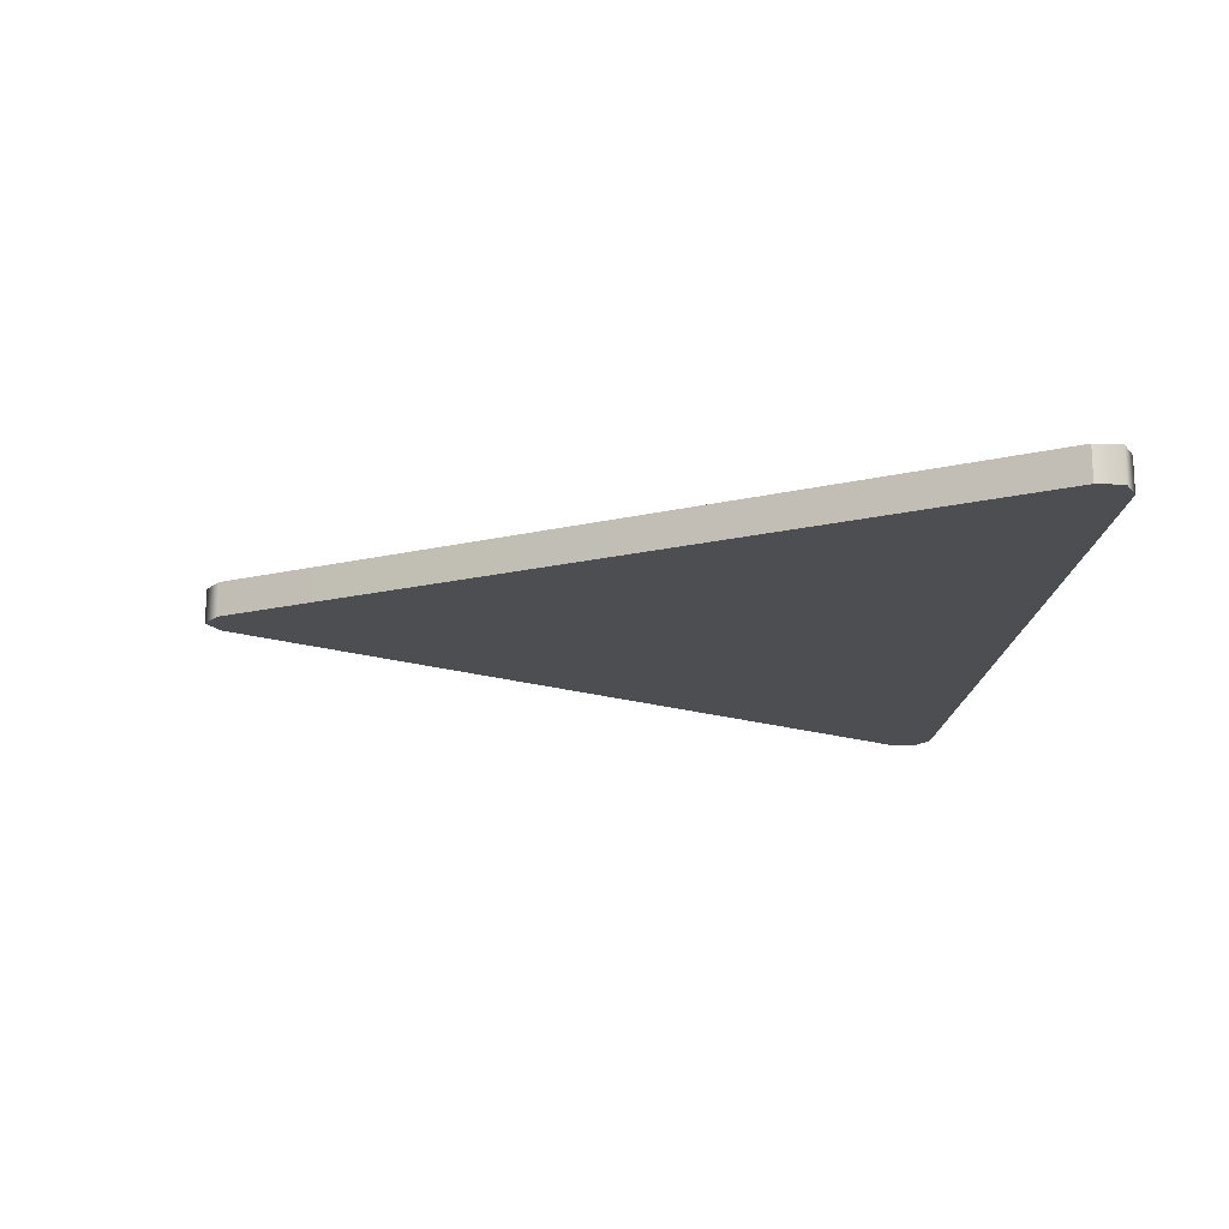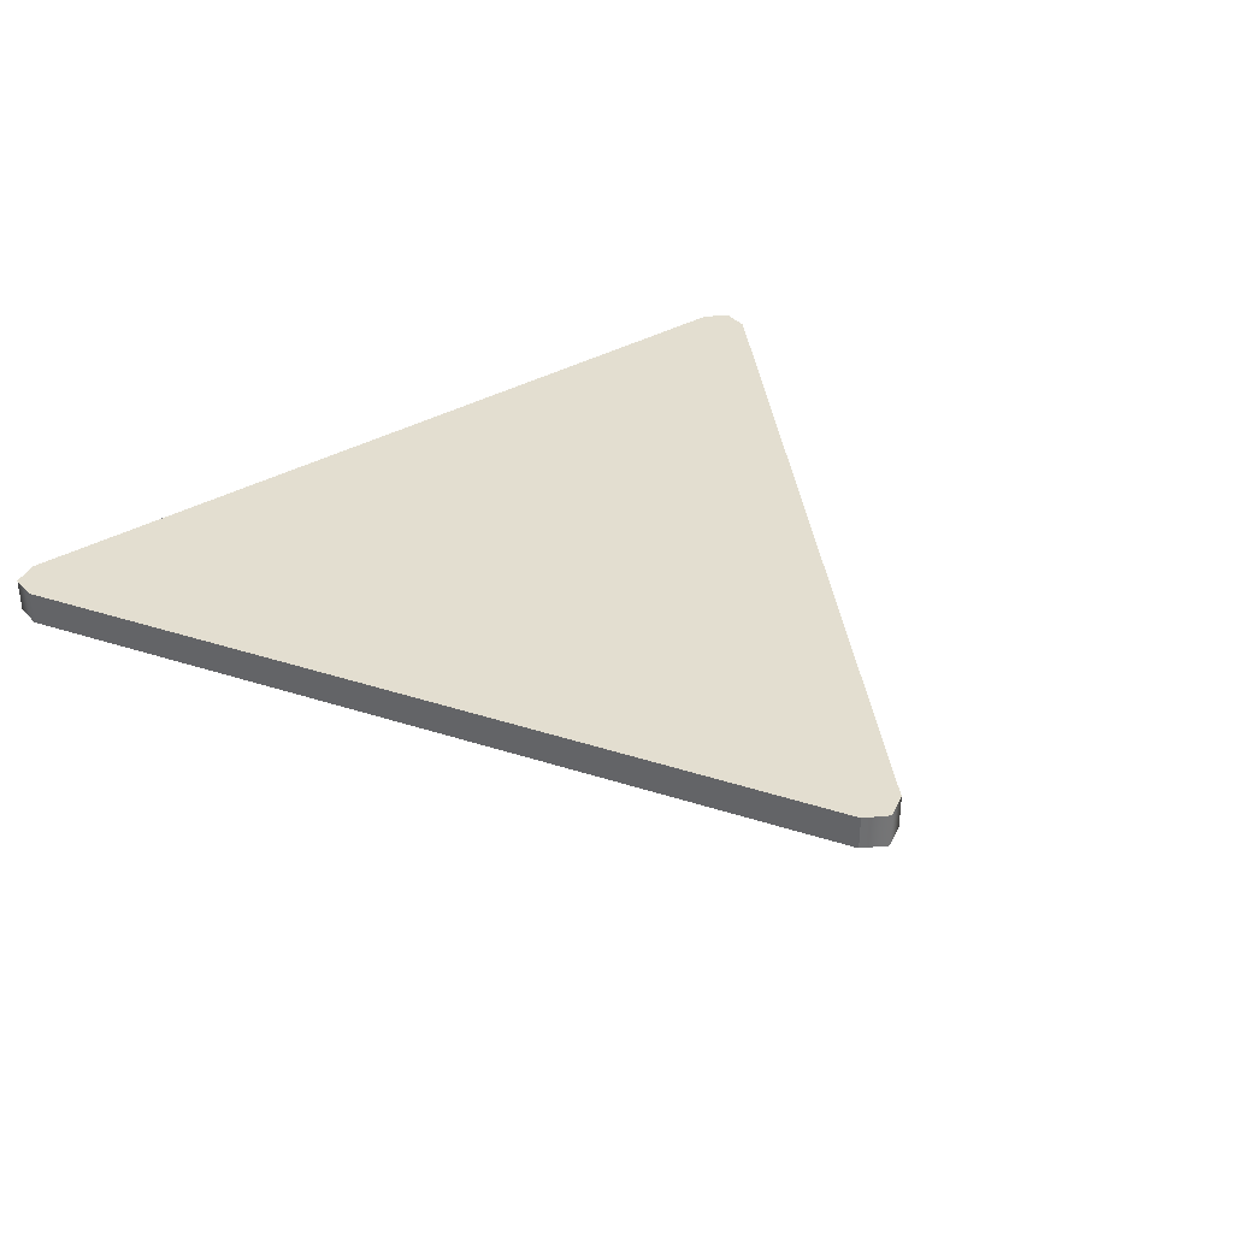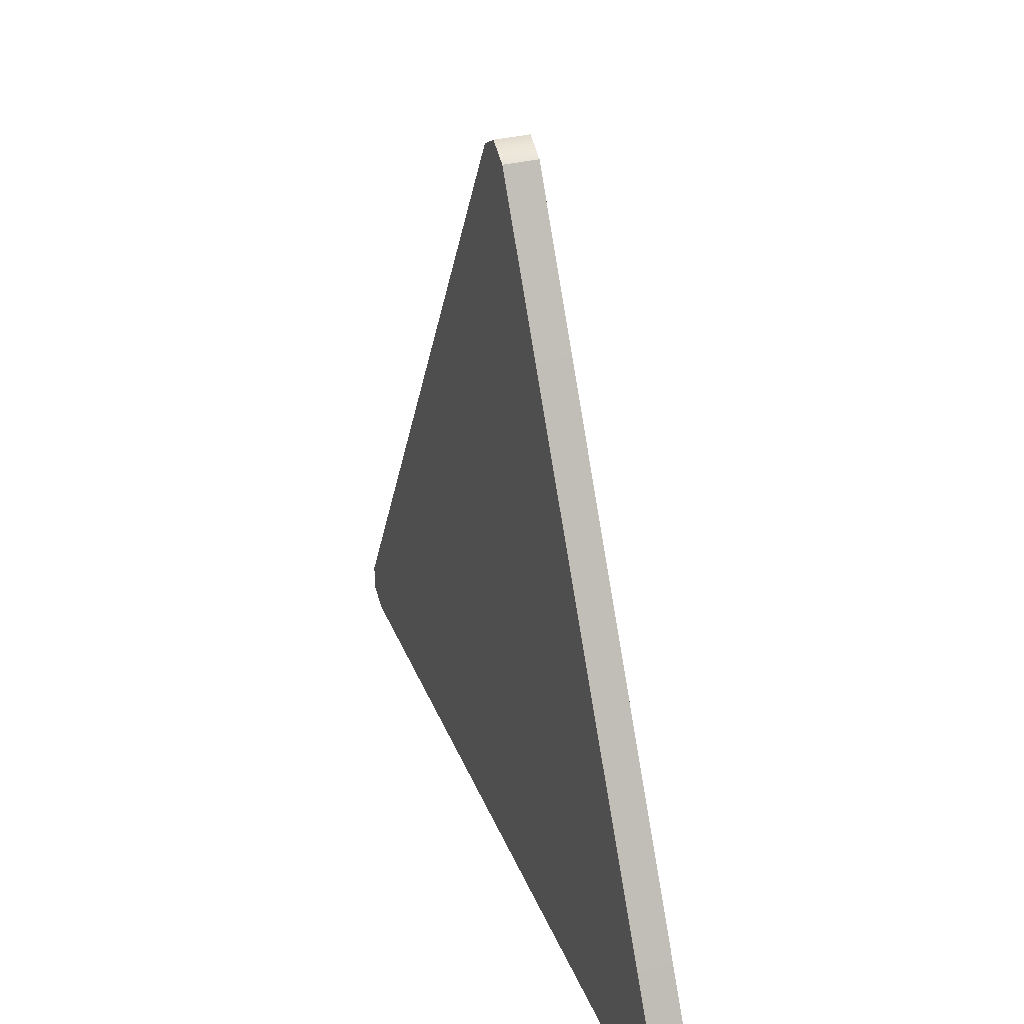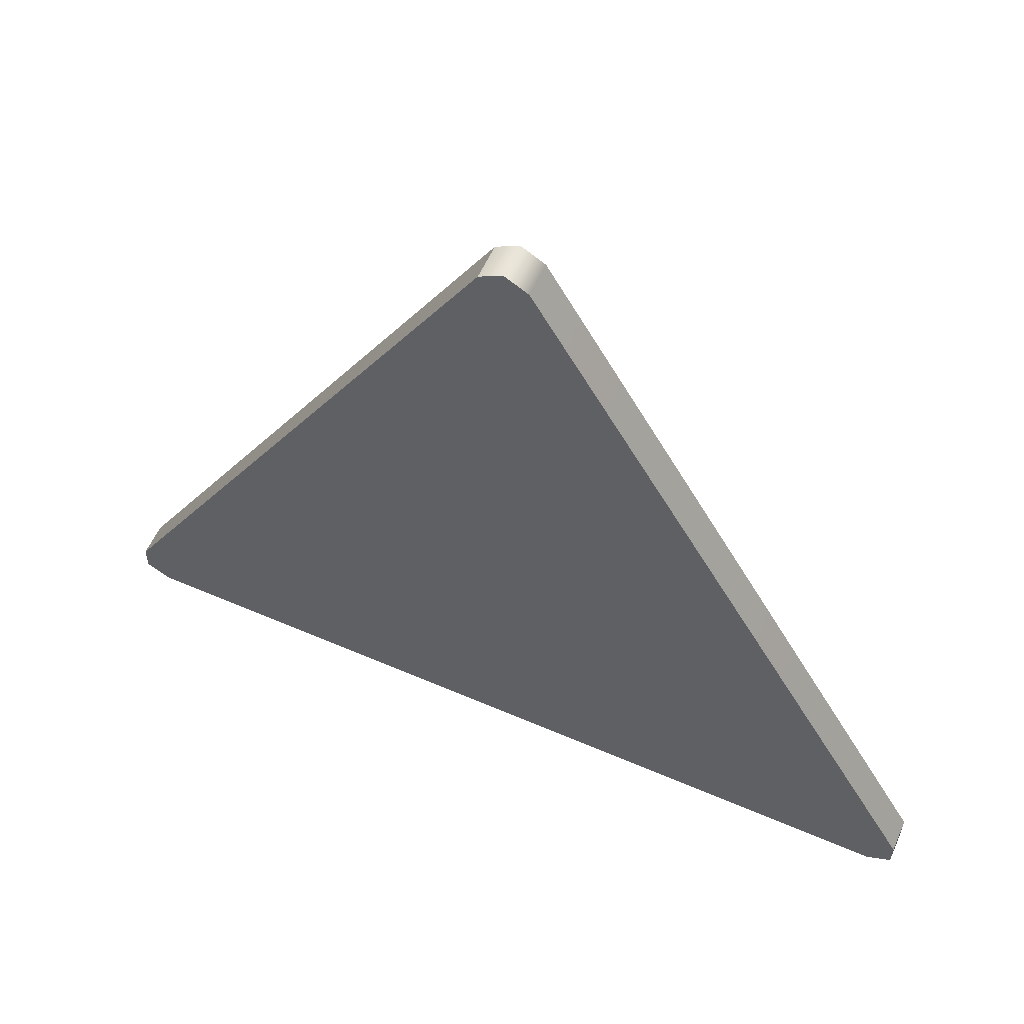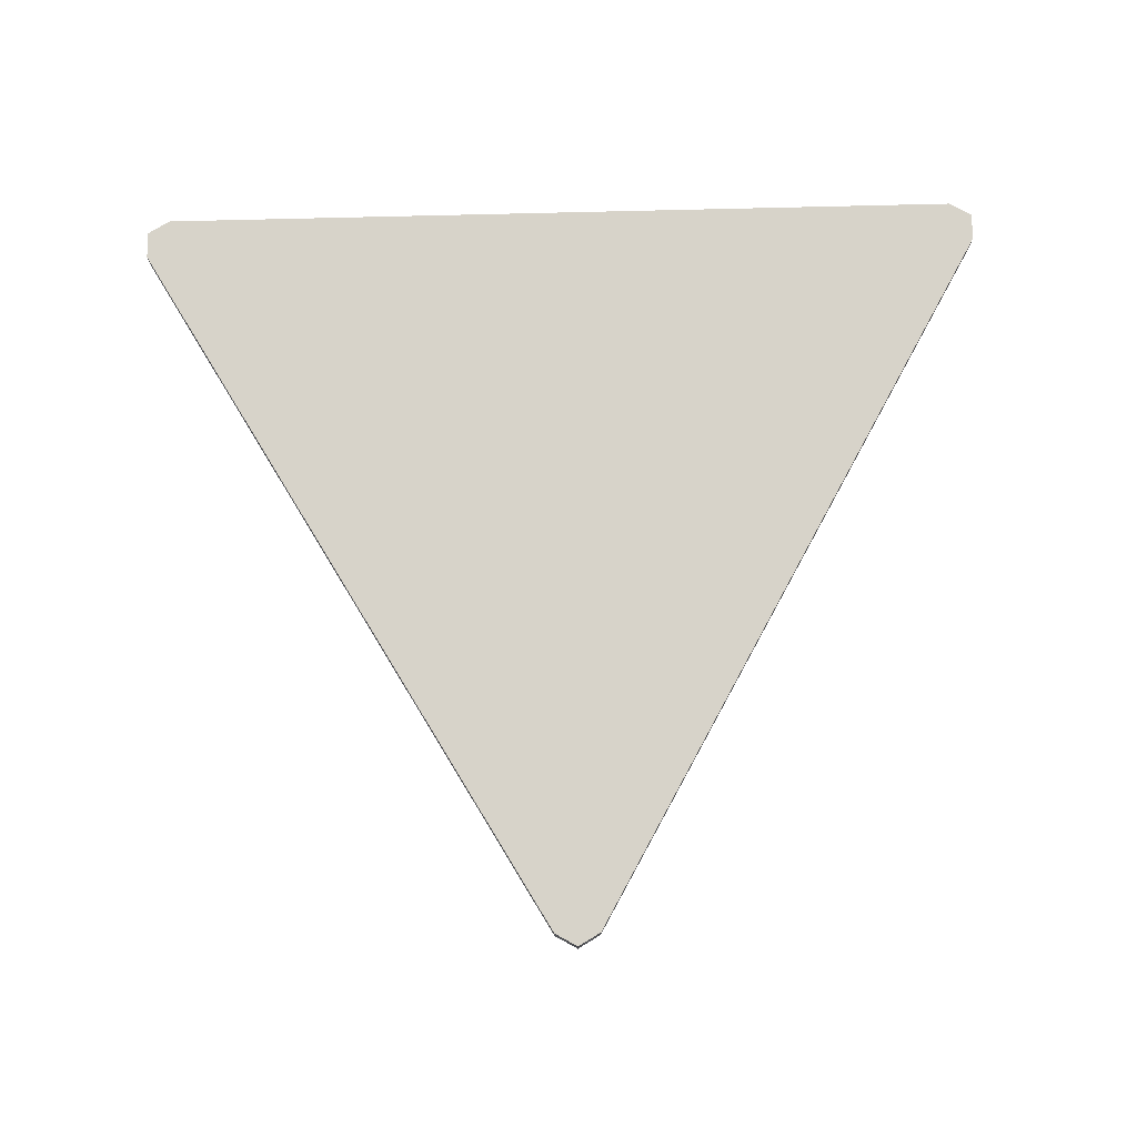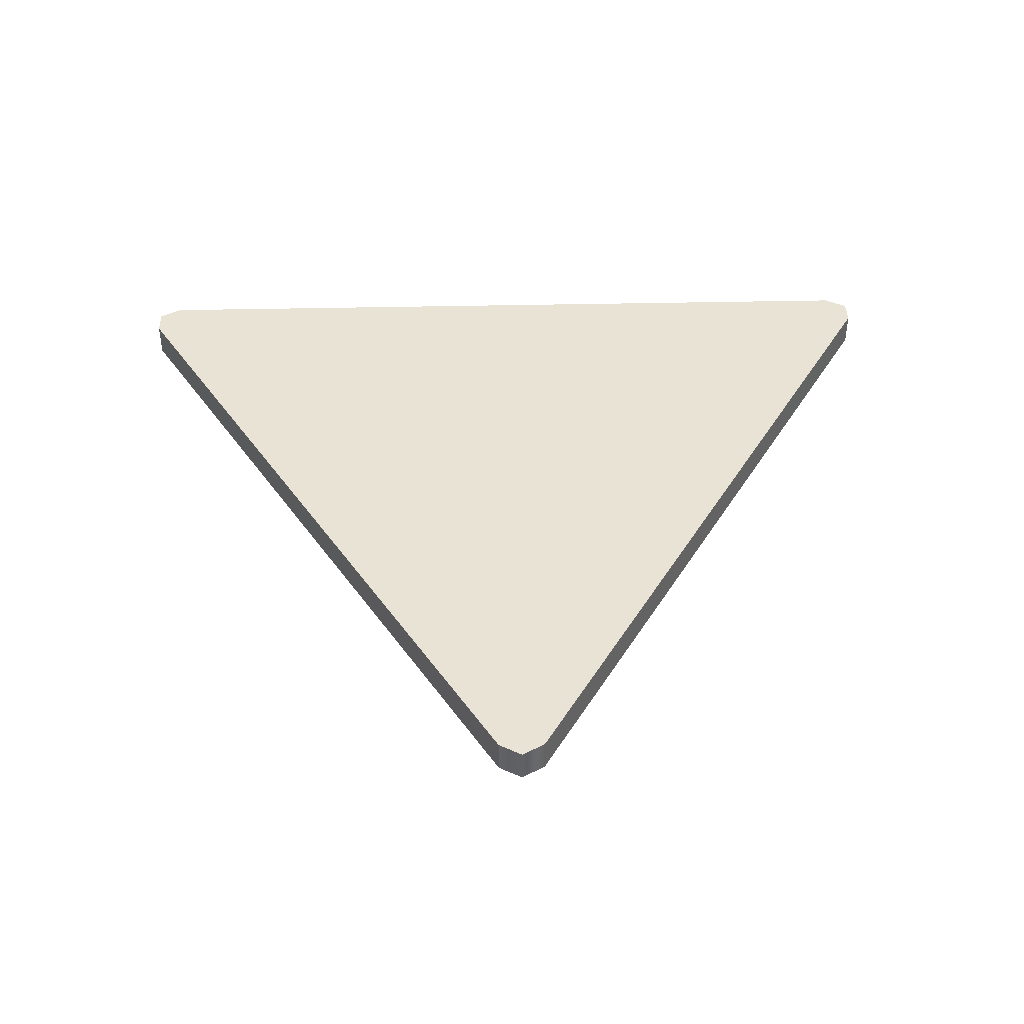
<metadata>
{"format":"obj","ext":"obj","renderer":"f3d","projection":"perspective","resolution":1024,"background":"white","views":[{"elev":-16.7,"azim":-94.0,"up":"+Z"},{"elev":35.9,"azim":143.1,"up":"+Z"},{"elev":33.3,"azim":70.6,"up":"+Y"},{"elev":58.1,"azim":-155.9,"up":"+Y"},{"elev":76.3,"azim":178.6,"up":"+Z"},{"elev":41.0,"azim":178.5,"up":"+Z"}]}
</metadata>
<code>
v -0.4227 -0.2441 0
v -0.4227 -0.2184 0
v -0.4005 -0.2569 0
v -0.4227 -0.2441 0.03257
v -0.4005 -0.2569 0.03257
v -0.4227 -0.2184 0.03257
v 0.4227 -0.2441 0
v 0.4005 -0.2569 0
v 0.4227 -0.2184 0
v 0.4227 -0.2441 0.03257
v 0.4227 -0.2184 0.03257
v 0.4005 -0.2569 0.03257
v -0 0.4881 0
v 0.02225 0.4753 0
v -0.02225 0.4753 0
v -0 0.4881 0.03257
v -0.02225 0.4753 0.03257
v 0.02225 0.4753 0.03257
f 5 3 8 12
f 11 9 14 18
f 17 15 2 6
f 2 1 4 6
f 1 3 5 4
f 8 7 10 12
f 7 9 11 10
f 14 13 16 18
f 13 15 17 16
f 1 7 8 3
f 16 17 6 4
f 16 10 11 18
f 10 4 5 12
f 16 4 10
f 13 14 9 7
f 13 1 2 15
f 13 7 1

</code>
